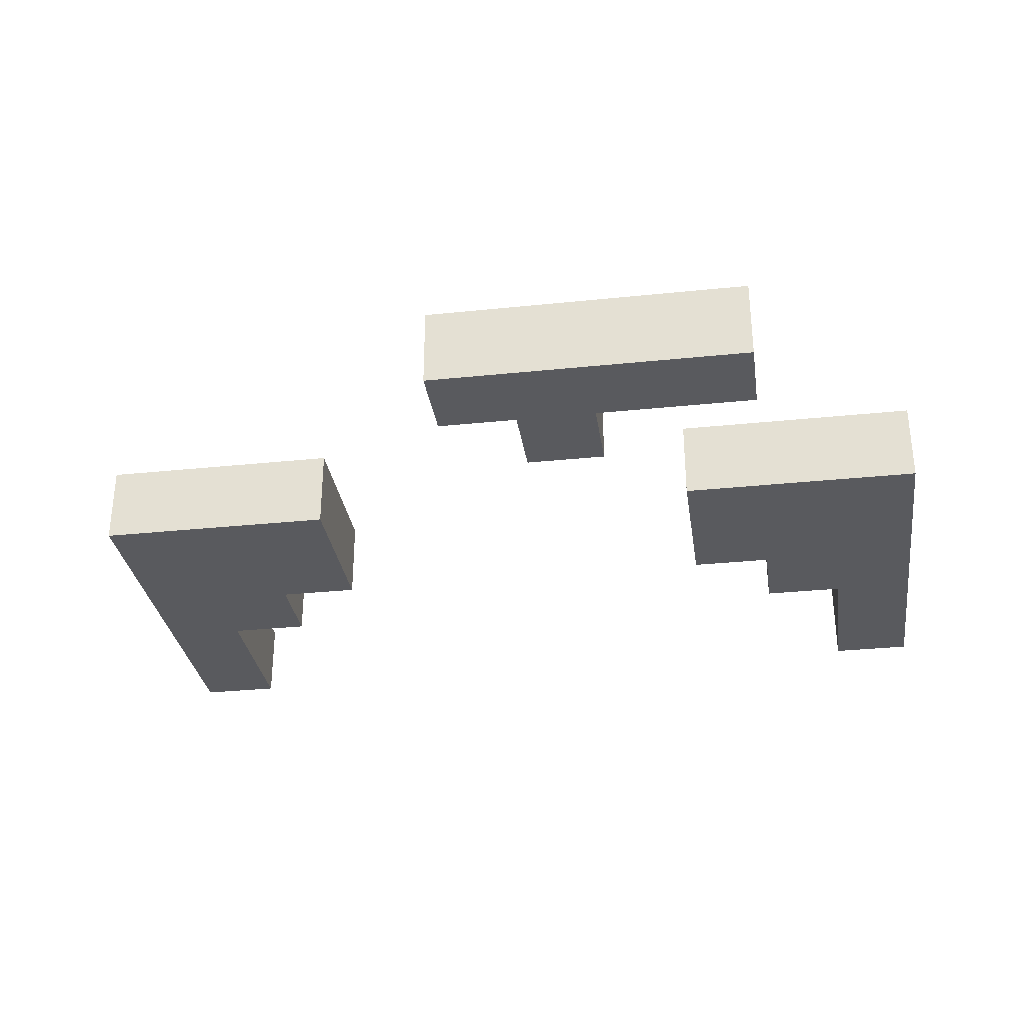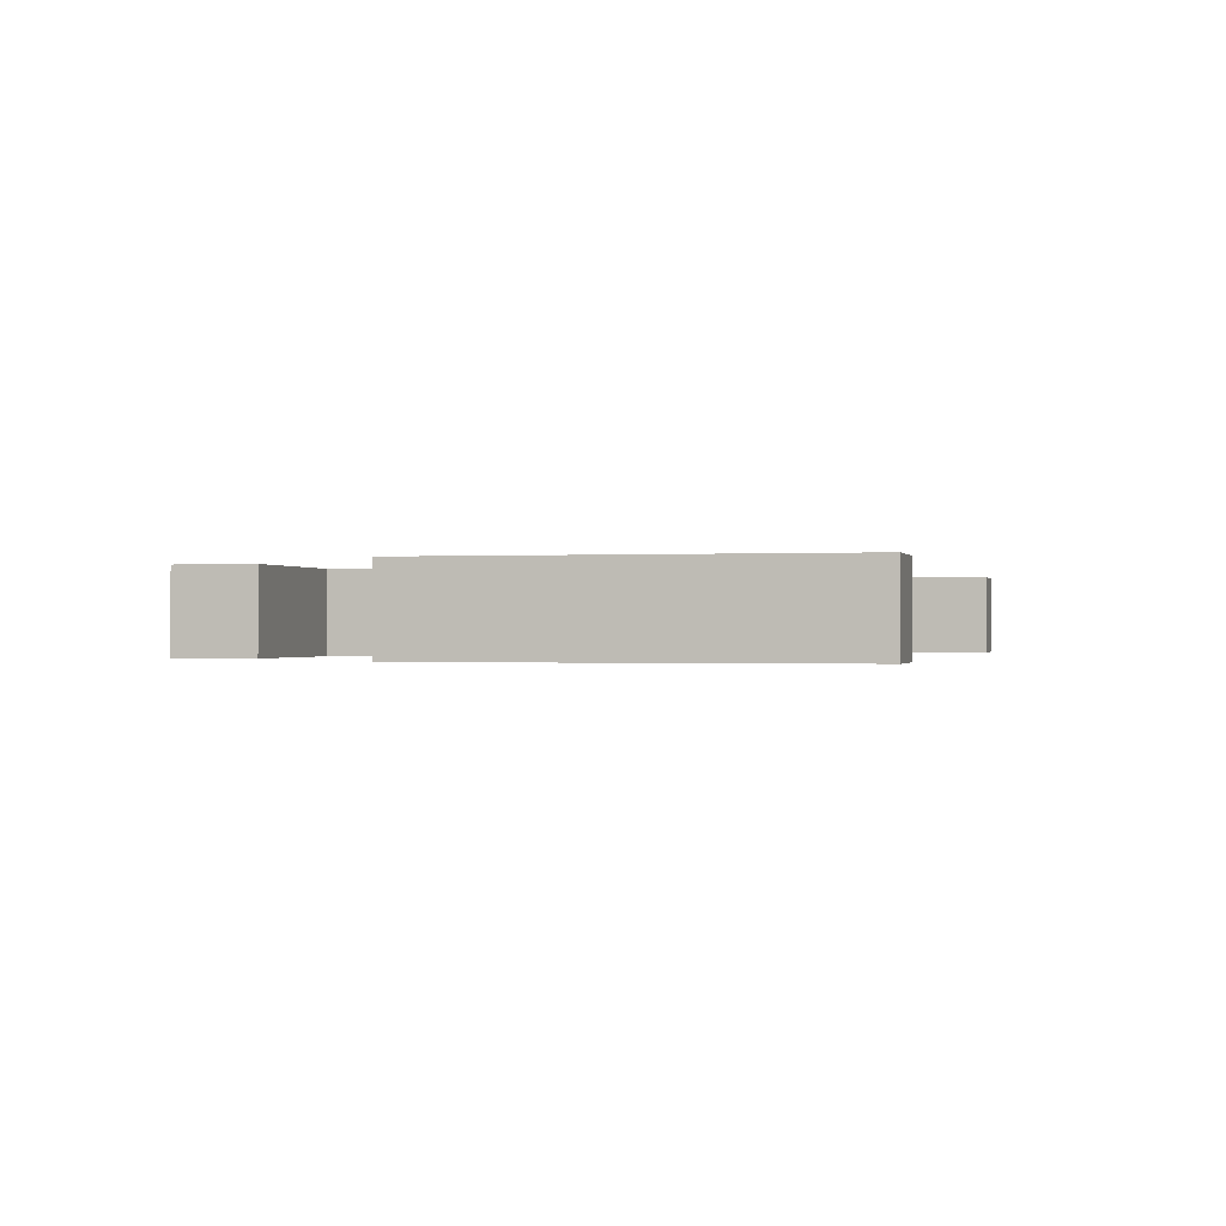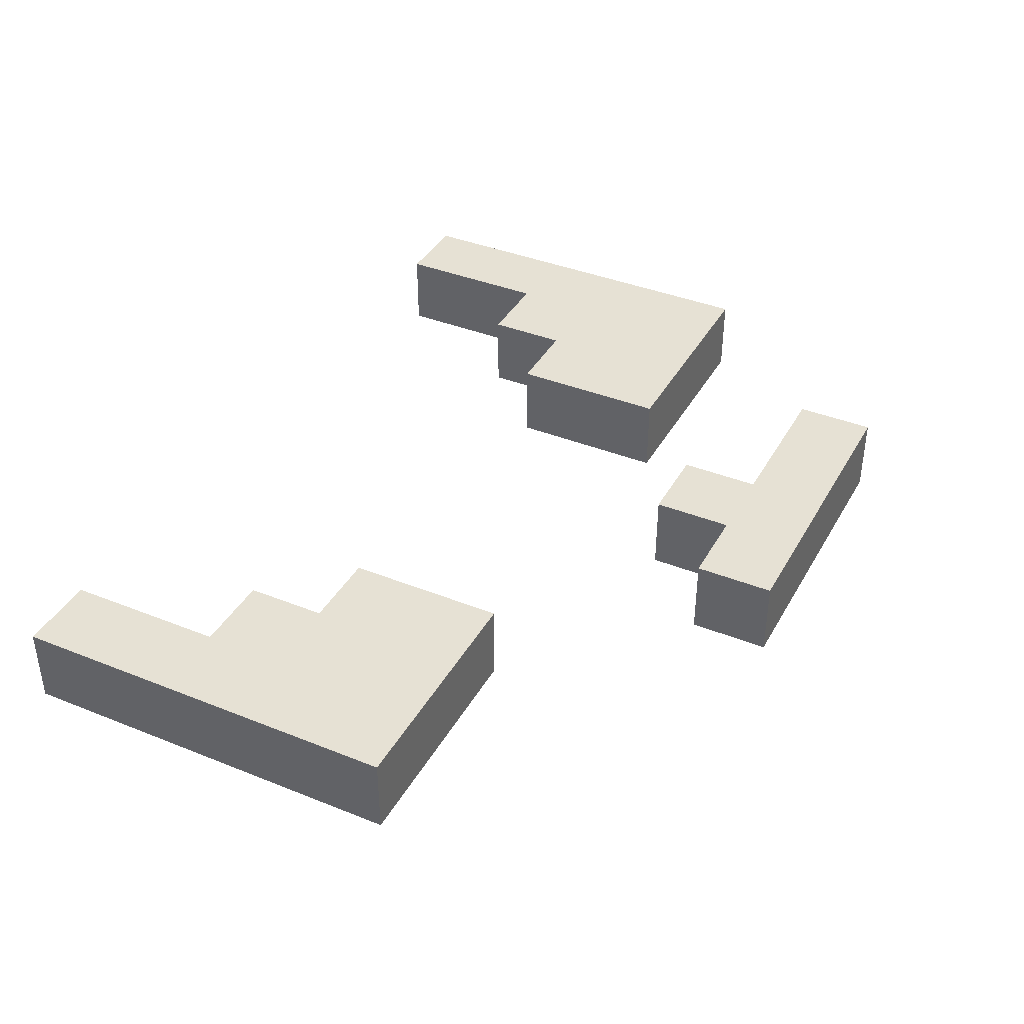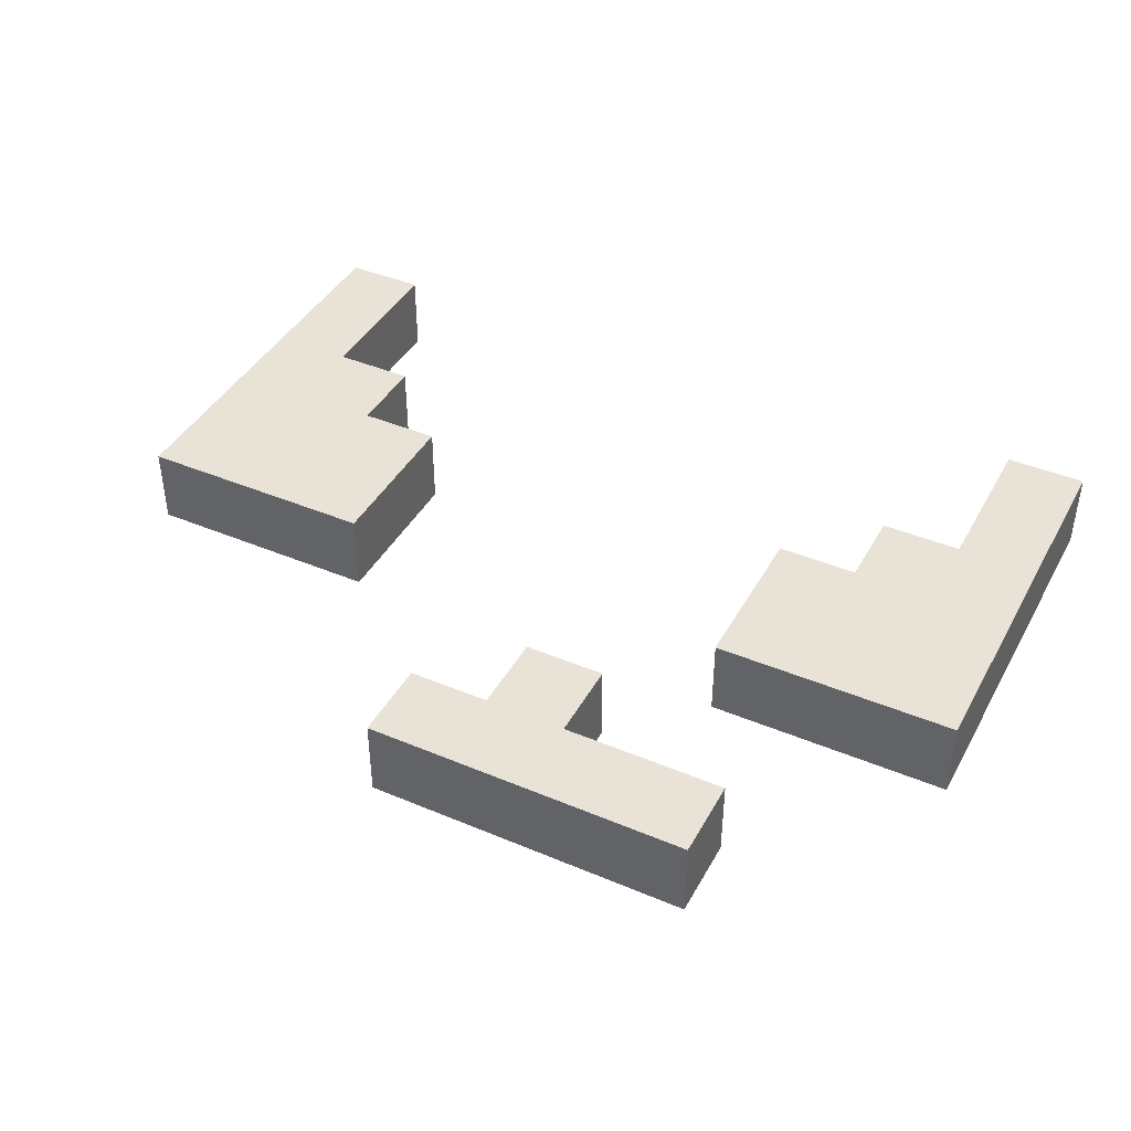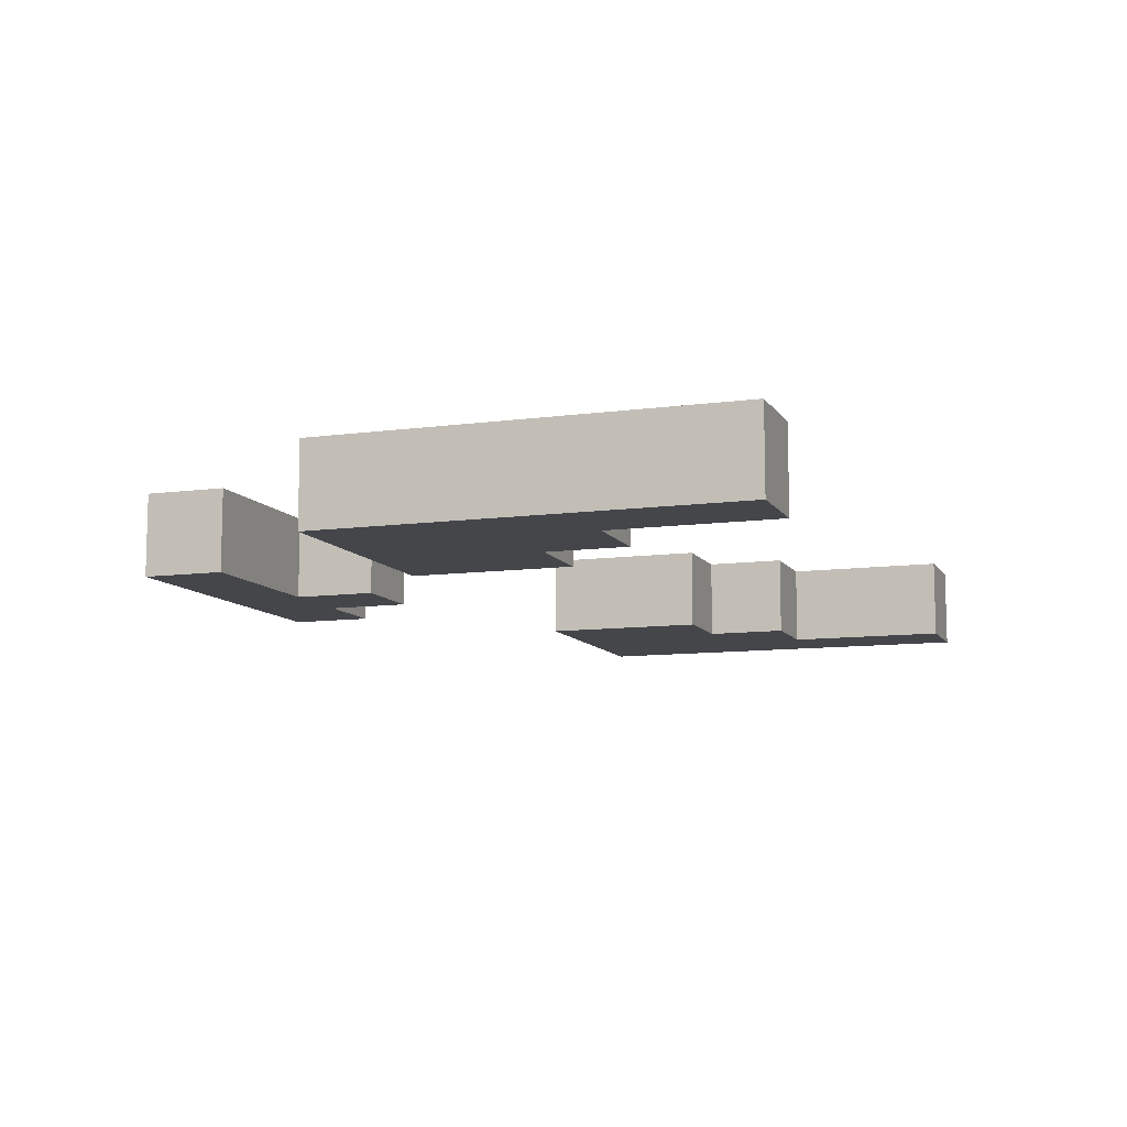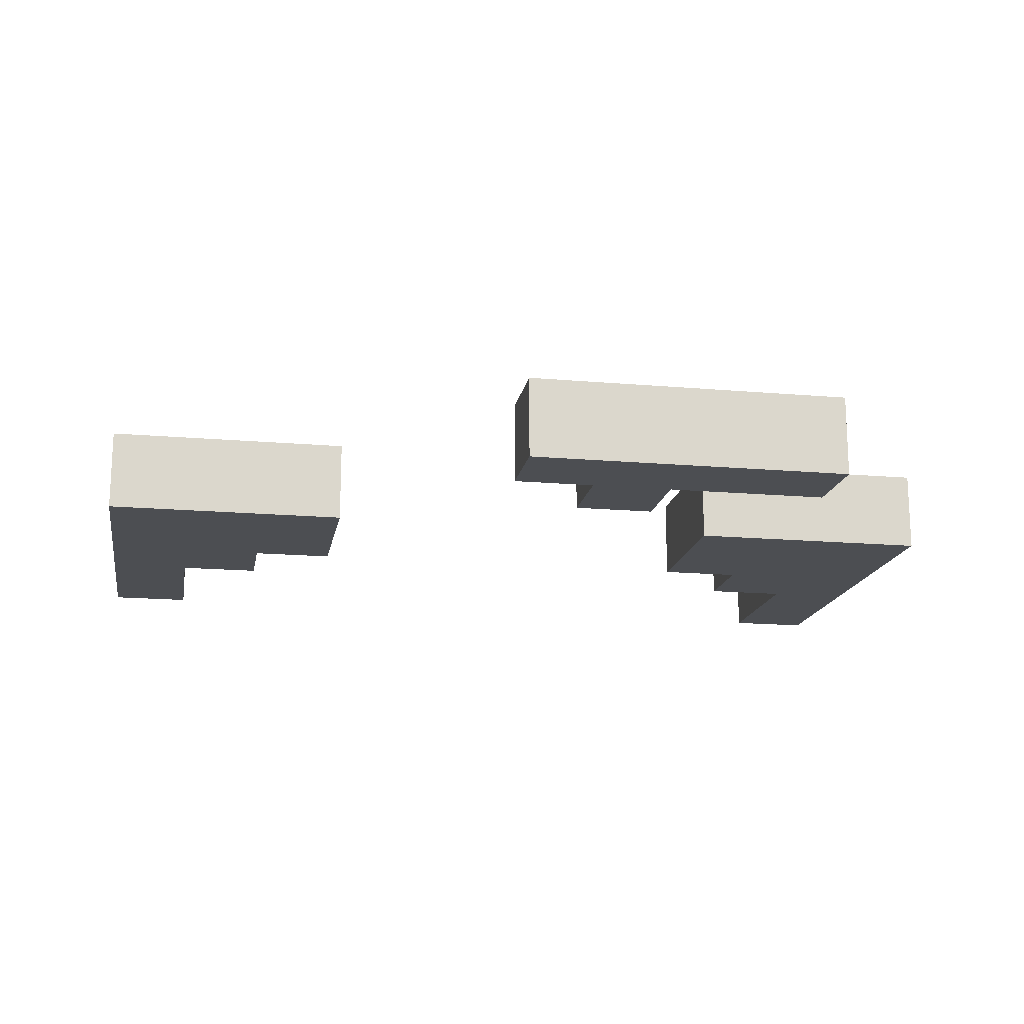
<metadata>
{"format":"obj","ext":"obj","renderer":"f3d","projection":"perspective","resolution":1024,"background":"white","views":[{"elev":-31.4,"azim":8.4,"up":"+Z"},{"elev":-0.4,"azim":103.8,"up":"+Z"},{"elev":39.0,"azim":-63.3,"up":"+Z"},{"elev":41.7,"azim":26.9,"up":"+Z"},{"elev":-9.8,"azim":109.4,"up":"+Z"},{"elev":-16.5,"azim":-10.1,"up":"+Z"}]}
</metadata>
<code>
o
v 0.5 0.8 0.5
v 0.9 0.8 0.5
v 0.5 0.9 0.5
v 0.6 0.9 0.5
v 0.7 0.9 0.5
v 0.9 0.9 0.5
v 0.6 1 0.5
v 0.7 1 0.5
v 0 1.1 0.5
v 0.3 1.1 0.5
v 0.8 1.1 0.5
v 1.1 1.1 0.5
v 0.2 1.3 0.5
v 0.3 1.3 0.5
v 0.8 1.3 0.5
v 0.9 1.3 0.5
v 0.1 1.4 0.5
v 0.2 1.4 0.5
v 0.9 1.4 0.5
v 1 1.4 0.5
v 0 1.6 0.5
v 0.1 1.6 0.5
v 1 1.6 0.5
v 1.1 1.6 0.5
v 0.5 0.8 0.6
v 0.9 0.8 0.6
v 0.5 0.9 0.6
v 0.6 0.9 0.6
v 0.7 0.9 0.6
v 0.9 0.9 0.6
v 0.6 1 0.6
v 0.7 1 0.6
v 0 1.1 0.6
v 0.3 1.1 0.6
v 0.8 1.1 0.6
v 1.1 1.1 0.6
v 0.2 1.3 0.6
v 0.3 1.3 0.6
v 0.8 1.3 0.6
v 0.9 1.3 0.6
v 0.1 1.4 0.6
v 0.2 1.4 0.6
v 0.9 1.4 0.6
v 1 1.4 0.6
v 0 1.6 0.6
v 0.1 1.6 0.6
v 1 1.6 0.6
v 1.1 1.6 0.6
v 0 1.1 0.5
v 0 1.6 0.5
v 0 1.1 0.6
v 0 1.6 0.6
v 0.5 0.8 0.5
v 0.5 0.9 0.5
v 0.5 0.8 0.6
v 0.5 0.9 0.6
v 0.6 0.9 0.5
v 0.6 1 0.5
v 0.6 0.9 0.6
v 0.6 1 0.6
v 0.8 1.1 0.5
v 0.8 1.3 0.5
v 0.8 1.1 0.6
v 0.8 1.3 0.6
v 0.9 1.3 0.5
v 0.9 1.4 0.5
v 0.9 1.3 0.6
v 0.9 1.4 0.6
v 1 1.4 0.5
v 1 1.6 0.5
v 1 1.4 0.6
v 1 1.6 0.6
v 0.1 1.4 0.5
v 0.1 1.6 0.5
v 0.1 1.4 0.6
v 0.1 1.6 0.6
v 0.2 1.3 0.5
v 0.2 1.4 0.5
v 0.2 1.3 0.6
v 0.2 1.4 0.6
v 0.3 1.1 0.5
v 0.3 1.3 0.5
v 0.3 1.1 0.6
v 0.3 1.3 0.6
v 0.7 0.9 0.5
v 0.7 1 0.5
v 0.7 0.9 0.6
v 0.7 1 0.6
v 0.9 0.8 0.5
v 0.9 0.9 0.5
v 0.9 0.8 0.6
v 0.9 0.9 0.6
v 1.1 1.1 0.5
v 1.1 1.6 0.5
v 1.1 1.1 0.6
v 1.1 1.6 0.6
v 0.5 0.8 0.5
v 0.5 0.8 0.6
v 0.9 0.8 0.5
v 0.9 0.8 0.6
v 0 1.1 0.5
v 0 1.1 0.6
v 0.3 1.1 0.5
v 0.3 1.1 0.6
v 0.8 1.1 0.5
v 0.8 1.1 0.6
v 1.1 1.1 0.5
v 1.1 1.1 0.6
v 0.5 0.9 0.5
v 0.5 0.9 0.6
v 0.6 0.9 0.5
v 0.6 0.9 0.6
v 0.7 0.9 0.5
v 0.7 0.9 0.6
v 0.9 0.9 0.5
v 0.9 0.9 0.6
v 0.6 1 0.5
v 0.6 1 0.6
v 0.7 1 0.5
v 0.7 1 0.6
v 0.2 1.3 0.5
v 0.2 1.3 0.6
v 0.3 1.3 0.5
v 0.3 1.3 0.6
v 0.8 1.3 0.5
v 0.8 1.3 0.6
v 0.9 1.3 0.5
v 0.9 1.3 0.6
v 0.1 1.4 0.5
v 0.1 1.4 0.6
v 0.2 1.4 0.5
v 0.2 1.4 0.6
v 0.9 1.4 0.5
v 0.9 1.4 0.6
v 1 1.4 0.5
v 1 1.4 0.6
v 0 1.6 0.5
v 0 1.6 0.6
v 0.1 1.6 0.5
v 0.1 1.6 0.6
v 1 1.6 0.5
v 1 1.6 0.6
v 1.1 1.6 0.5
v 1.1 1.6 0.6
f 3 2 1
f 4 2 3
f 5 2 4
f 6 2 5
f 7 5 4
f 8 5 7
f 13 10 9
f 14 10 13
f 15 12 11
f 16 12 15
f 17 13 9
f 18 13 17
f 19 12 16
f 20 12 19
f 21 17 9
f 22 17 21
f 23 12 20
f 24 12 23
f 25 26 27
f 27 26 28
f 28 26 29
f 29 26 30
f 28 29 31
f 31 29 32
f 33 34 37
f 37 34 38
f 35 36 39
f 39 36 40
f 33 37 41
f 41 37 42
f 40 36 43
f 43 36 44
f 33 41 45
f 45 41 46
f 44 36 47
f 47 36 48
f 51 50 49
f 52 50 51
f 55 54 53
f 56 54 55
f 59 58 57
f 60 58 59
f 63 62 61
f 64 62 63
f 67 66 65
f 68 66 67
f 71 70 69
f 72 70 71
f 73 74 75
f 75 74 76
f 77 78 79
f 79 78 80
f 81 82 83
f 83 82 84
f 85 86 87
f 87 86 88
f 89 90 91
f 91 90 92
f 93 94 95
f 95 94 96
f 99 98 97
f 100 98 99
f 103 102 101
f 104 102 103
f 107 106 105
f 108 106 107
f 109 110 111
f 111 110 112
f 113 114 115
f 115 114 116
f 117 118 119
f 119 118 120
f 121 122 123
f 123 122 124
f 125 126 127
f 127 126 128
f 129 130 131
f 131 130 132
f 133 134 135
f 135 134 136
f 137 138 139
f 139 138 140
f 141 142 143
f 143 142 144

</code>
